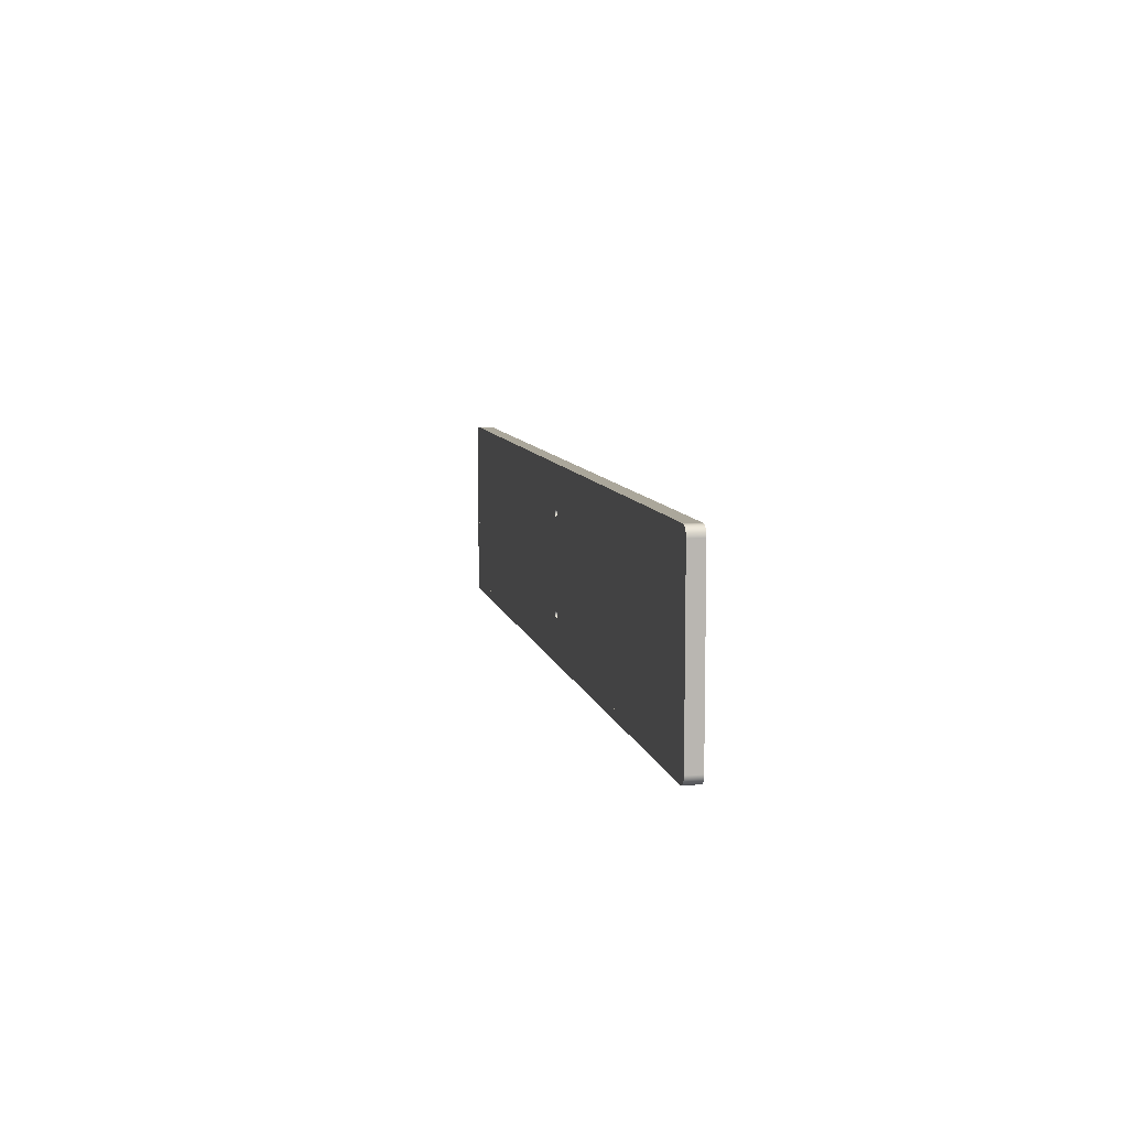
<metadata>
{"format":"obj","ext":"obj","renderer":"f3d","projection":"perspective","resolution":1024,"background":"white","views":[{"elev":8.2,"azim":-101.3,"up":"+Z"}]}
</metadata>
<code>
g 實體1
v 0.048 0.001569 -0.009
v 0.04817 0.001569 -0.008985
v 0.04834 0.001569 -0.00894
v 0.0485 0.001569 -0.008866
v 0.04864 0.001569 -0.008766
v 0.04877 0.001569 -0.008643
v 0.04887 0.001569 -0.0085
v 0.04894 0.001569 -0.008342
v 0.04899 0.001569 -0.008174
v 0.049 0.001569 -0.008
v 0.049 0.00157 -0.008
v 0.04899 0.00157 -0.008174
v 0.04894 0.00157 -0.008342
v 0.04887 0.00157 -0.0085
v 0.04877 0.00157 -0.008643
v 0.04864 0.00157 -0.008766
v 0.0485 0.00157 -0.008866
v 0.04834 0.00157 -0.00894
v 0.04817 0.00157 -0.008985
v 0.048 0.00157 -0.009
v 0.0025 0.00157 -0.009
v 0.0025 0.001569 -0.009
v 0.049 0.001569 0.008
v 0.04899 0.001569 0.008174
v 0.04894 0.001569 0.008342
v 0.04887 0.001569 0.0085
v 0.04877 0.001569 0.008643
v 0.04864 0.001569 0.008766
v 0.0485 0.001569 0.008866
v 0.04834 0.001569 0.00894
v 0.04817 0.001569 0.008985
v 0.048 0.001569 0.009
v 0.048 0.00157 0.009
v 0.04817 0.00157 0.008985
v 0.04834 0.00157 0.00894
v 0.0485 0.00157 0.008866
v 0.04864 0.00157 0.008766
v 0.04877 0.00157 0.008643
v 0.04887 0.00157 0.0085
v 0.04894 0.00157 0.008342
v 0.04899 0.00157 0.008174
v 0.049 0.00157 0.008
v 0.0025 0.001569 0.009
v 0.002326 0.001569 0.008985
v 0.002158 0.001569 0.00894
v 0.002 0.001569 0.008866
v 0.001857 0.001569 0.008766
v 0.001734 0.001569 0.008643
v 0.001634 0.001569 0.0085
v 0.00156 0.001569 0.008342
v 0.001515 0.001569 0.008174
v 0.0015 0.001569 0.008
v 0.0015 0.00157 0.008
v 0.001515 0.00157 0.008174
v 0.00156 0.00157 0.008342
v 0.001634 0.00157 0.0085
v 0.001734 0.00157 0.008643
v 0.001857 0.00157 0.008766
v 0.002 0.00157 0.008866
v 0.002158 0.00157 0.00894
v 0.002326 0.00157 0.008985
v 0.0025 0.00157 0.009
v 0.0015 0.001569 -0.008
v 0.001515 0.001569 -0.008174
v 0.00156 0.001569 -0.008342
v 0.001634 0.001569 -0.0085
v 0.001734 0.001569 -0.008643
v 0.001857 0.001569 -0.008766
v 0.002 0.001569 -0.008866
v 0.002158 0.001569 -0.00894
v 0.002326 0.001569 -0.008985
v 0.002326 0.00157 -0.008985
v 0.002158 0.00157 -0.00894
v 0.002 0.00157 -0.008866
v 0.001857 0.00157 -0.008766
v 0.001734 0.00157 -0.008643
v 0.001634 0.00157 -0.0085
v 0.00156 0.00157 -0.008342
v 0.001515 0.00157 -0.008174
v 0.0015 0.00157 -0.008
v -0.0025 0.001569 -0.009
v -0.002326 0.001569 -0.008985
v -0.002158 0.001569 -0.00894
v -0.002 0.001569 -0.008866
v -0.001857 0.001569 -0.008766
v -0.001734 0.001569 -0.008643
v -0.001634 0.001569 -0.0085
v -0.00156 0.001569 -0.008342
v -0.001515 0.001569 -0.008174
v -0.0015 0.001569 -0.008
v -0.0015 0.00157 -0.008
v -0.001515 0.00157 -0.008174
v -0.00156 0.00157 -0.008342
v -0.001634 0.00157 -0.0085
v -0.001734 0.00157 -0.008643
v -0.001857 0.00157 -0.008766
v -0.002 0.00157 -0.008866
v -0.002158 0.00157 -0.00894
v -0.002326 0.00157 -0.008985
v -0.0025 0.00157 -0.009
v -0.048 0.00157 -0.009
v -0.048 0.001569 -0.009
v -0.0015 0.001569 0.008
v -0.001515 0.001569 0.008174
v -0.00156 0.001569 0.008342
v -0.001634 0.001569 0.0085
v -0.001734 0.001569 0.008643
v -0.001857 0.001569 0.008766
v -0.002 0.001569 0.008866
v -0.002158 0.001569 0.00894
v -0.002326 0.001569 0.008985
v -0.0025 0.001569 0.009
v -0.0025 0.00157 0.009
v -0.002326 0.00157 0.008985
v -0.002158 0.00157 0.00894
v -0.002 0.00157 0.008866
v -0.001857 0.00157 0.008766
v -0.001734 0.00157 0.008643
v -0.001634 0.00157 0.0085
v -0.00156 0.00157 0.008342
v -0.001515 0.00157 0.008174
v -0.0015 0.00157 0.008
v -0.048 0.001569 0.009
v -0.04817 0.001569 0.008985
v -0.04834 0.001569 0.00894
v -0.0485 0.001569 0.008866
v -0.04864 0.001569 0.008766
v -0.04877 0.001569 0.008643
v -0.04887 0.001569 0.0085
v -0.04894 0.001569 0.008342
v -0.04899 0.001569 0.008174
v -0.049 0.001569 0.008
v -0.049 0.00157 0.008
v -0.04899 0.00157 0.008174
v -0.04894 0.00157 0.008342
v -0.04887 0.00157 0.0085
v -0.04877 0.00157 0.008643
v -0.04864 0.00157 0.008766
v -0.0485 0.00157 0.008866
v -0.04834 0.00157 0.00894
v -0.04817 0.00157 0.008985
v -0.048 0.00157 0.009
v -0.049 0.001569 -0.008
v -0.04899 0.001569 -0.008174
v -0.04894 0.001569 -0.008342
v -0.04887 0.001569 -0.0085
v -0.04877 0.001569 -0.008643
v -0.04864 0.001569 -0.008766
v -0.0485 0.001569 -0.008866
v -0.04834 0.001569 -0.00894
v -0.04817 0.001569 -0.008985
v -0.04817 0.00157 -0.008985
v -0.04834 0.00157 -0.00894
v -0.0485 0.00157 -0.008866
v -0.04864 0.00157 -0.008766
v -0.04877 0.00157 -0.008643
v -0.04887 0.00157 -0.0085
v -0.04894 0.00157 -0.008342
v -0.04899 0.00157 -0.008174
v -0.049 0.00157 -0.008
v -0.000407 0 -0.00508
v -0.0004 0 -0.005151
v -0.000382 0 -0.005219
v -0.000352 0 -0.005283
v -0.000311 0 -0.005341
v -0.000261 0 -0.005391
v -0.000203 0 -0.005432
v -0.000139 0 -0.005462
v -7.1e-05 0 -0.00548
v -0 0 -0.005487
v 7.1e-05 0 -0.00548
v 0.000139 0 -0.005462
v 0.000203 0 -0.005432
v 0.000261 0 -0.005391
v 0.000311 0 -0.005341
v 0.000352 0 -0.005283
v 0.000382 0 -0.005219
v 0.0004 0 -0.005151
v 0.000406 0 -0.00508
v 0.0004 0 -0.005009
v 0.000382 0 -0.004941
v 0.000352 0 -0.004877
v 0.000311 0 -0.004819
v 0.000261 0 -0.004769
v 0.000203 0 -0.004728
v 0.000139 0 -0.004698
v 7.1e-05 0 -0.00468
v -0 0 -0.004673
v -7.1e-05 0 -0.00468
v -0.000139 0 -0.004698
v -0.000203 0 -0.004728
v -0.000261 0 -0.004769
v -0.000311 0 -0.004819
v -0.000352 0 -0.004877
v -0.000382 0 -0.004941
v -0.0004 0 -0.005009
v 0.000406 0.00157 -0.00508
v 0.0004 0.00157 -0.005151
v 0.000382 0.00157 -0.005219
v 0.000352 0.00157 -0.005283
v 0.000311 0.00157 -0.005341
v 0.000261 0.00157 -0.005391
v 0.000203 0.00157 -0.005432
v 0.000139 0.00157 -0.005462
v 7.1e-05 0.00157 -0.00548
v -0 0.00157 -0.005487
v -7.1e-05 0.00157 -0.00548
v -0.000139 0.00157 -0.005462
v -0.000203 0.00157 -0.005432
v -0.000261 0.00157 -0.005391
v -0.000311 0.00157 -0.005341
v -0.000352 0.00157 -0.005283
v -0.000382 0.00157 -0.005219
v -0.0004 0.00157 -0.005151
v -0.000407 0.00157 -0.00508
v -0.0004 0.00157 -0.005009
v -0.000382 0.00157 -0.004941
v -0.000352 0.00157 -0.004877
v -0.000311 0.00157 -0.004819
v -0.000261 0.00157 -0.004769
v -0.000203 0.00157 -0.004728
v -0.000139 0.00157 -0.004698
v -7.1e-05 0.00157 -0.00468
v -0 0.00157 -0.004673
v 7.1e-05 0.00157 -0.00468
v 0.000139 0.00157 -0.004698
v 0.000203 0.00157 -0.004728
v 0.000261 0.00157 -0.004769
v 0.000311 0.00157 -0.004819
v 0.000352 0.00157 -0.004877
v 0.000382 0.00157 -0.004941
v 0.0004 0.00157 -0.005009
v -0.000406 0 0.00508
v -0.0004 0 0.005009
v -0.000382 0 0.004941
v -0.000352 0 0.004877
v -0.000311 0 0.004819
v -0.000261 0 0.004769
v -0.000203 0 0.004728
v -0.000139 0 0.004698
v -7.1e-05 0 0.00468
v 0 0 0.004673
v 7.1e-05 0 0.00468
v 0.000139 0 0.004698
v 0.000203 0 0.004728
v 0.000261 0 0.004769
v 0.000311 0 0.004819
v 0.000352 0 0.004877
v 0.000382 0 0.004941
v 0.0004 0 0.005009
v 0.000407 0 0.00508
v 0.0004 0 0.005151
v 0.000382 0 0.005219
v 0.000352 0 0.005283
v 0.000311 0 0.005341
v 0.000261 0 0.005391
v 0.000203 0 0.005432
v 0.000139 0 0.005462
v 7.1e-05 0 0.00548
v 0 0 0.005487
v -7.1e-05 0 0.00548
v -0.000139 0 0.005462
v -0.000203 0 0.005432
v -0.000261 0 0.005391
v -0.000311 0 0.005341
v -0.000352 0 0.005283
v -0.000382 0 0.005219
v -0.0004 0 0.005151
v 0.000407 0.00157 0.00508
v 0.0004 0.00157 0.005009
v 0.000382 0.00157 0.004941
v 0.000352 0.00157 0.004877
v 0.000311 0.00157 0.004819
v 0.000261 0.00157 0.004769
v 0.000203 0.00157 0.004728
v 0.000139 0.00157 0.004698
v 7.1e-05 0.00157 0.00468
v 0 0.00157 0.004673
v -7.1e-05 0.00157 0.00468
v -0.000139 0.00157 0.004698
v -0.000203 0.00157 0.004728
v -0.000261 0.00157 0.004769
v -0.000311 0.00157 0.004819
v -0.000352 0.00157 0.004877
v -0.000382 0.00157 0.004941
v -0.0004 0.00157 0.005009
v -0.000406 0.00157 0.00508
v -0.0004 0.00157 0.005151
v -0.000382 0.00157 0.005219
v -0.000352 0.00157 0.005283
v -0.000311 0.00157 0.005341
v -0.000261 0.00157 0.005391
v -0.000203 0.00157 0.005432
v -0.000139 0.00157 0.005462
v -7.1e-05 0.00157 0.00548
v 0 0.00157 0.005487
v 7.1e-05 0.00157 0.00548
v 0.000139 0.00157 0.005462
v 0.000203 0.00157 0.005432
v 0.000261 0.00157 0.005391
v 0.000311 0.00157 0.005341
v 0.000352 0.00157 0.005283
v 0.000382 0.00157 0.005219
v 0.0004 0.00157 0.005151
v -0.049 0.00157 0.01
v -0.04917 0.00157 0.009985
v -0.04934 0.00157 0.00994
v -0.0495 0.00157 0.009866
v -0.04964 0.00157 0.009766
v -0.04977 0.00157 0.009643
v -0.04987 0.00157 0.0095
v -0.04994 0.00157 0.009342
v -0.04999 0.00157 0.009174
v -0.05 0.00157 0.009
v -0.05 0 0.009
v -0.04999 0 0.009174
v -0.04994 0 0.009342
v -0.04987 0 0.0095
v -0.04977 0 0.009643
v -0.04964 0 0.009766
v -0.0495 0 0.009866
v -0.04934 0 0.00994
v -0.04917 0 0.009985
v -0.049 0 0.01
v 0.049 0 0.01
v 0.049 0.00157 0.01
v -0.05 0 -0.009
v -0.04999 0 -0.009174
v -0.04994 0 -0.009342
v -0.04987 0 -0.0095
v -0.04977 0 -0.009643
v -0.04964 0 -0.009766
v -0.0495 0 -0.009866
v -0.04934 0 -0.00994
v -0.04917 0 -0.009985
v -0.049 0 -0.01
v 0.049 0 -0.01
v 0.04917 0 -0.009985
v 0.04934 0 -0.00994
v 0.0495 0 -0.009866
v 0.04964 0 -0.009766
v 0.04977 0 -0.009643
v 0.04987 0 -0.0095
v 0.04994 0 -0.009342
v 0.04999 0 -0.009174
v 0.05 0 -0.009
v 0.05 0 0.009
v 0.04999 0 0.009174
v 0.04994 0 0.009342
v 0.04987 0 0.0095
v 0.04977 0 0.009643
v 0.04964 0 0.009766
v 0.0495 0 0.009866
v 0.04934 0 0.00994
v 0.04917 0 0.009985
v -0.05 0.00157 -0.009
v -0.04999 0.00157 -0.009174
v -0.04994 0.00157 -0.009342
v -0.04987 0.00157 -0.0095
v -0.04977 0.00157 -0.009643
v -0.04964 0.00157 -0.009766
v -0.0495 0.00157 -0.009866
v -0.04934 0.00157 -0.00994
v -0.04917 0.00157 -0.009985
v -0.049 0.00157 -0.01
v 0.049 0.00157 -0.01
v 0.04917 0.00157 -0.009985
v 0.04934 0.00157 -0.00994
v 0.0495 0.00157 -0.009866
v 0.04964 0.00157 -0.009766
v 0.04977 0.00157 -0.009643
v 0.04987 0.00157 -0.0095
v 0.04994 0.00157 -0.009342
v 0.04999 0.00157 -0.009174
v 0.05 0.00157 -0.009
v 0.05 0.00157 0.009
v 0.04999 0.00157 0.009174
v 0.04994 0.00157 0.009342
v 0.04987 0.00157 0.0095
v 0.04977 0.00157 0.009643
v 0.04964 0.00157 0.009766
v 0.0495 0.00157 0.009866
v 0.04934 0.00157 0.00994
v 0.04917 0.00157 0.009985
f 1 2 20
f 20 2 19
f 19 2 3
f 19 3 18
f 18 3 4
f 18 4 17
f 17 4 5
f 17 5 16
f 16 5 6
f 16 6 15
f 15 6 7
f 15 7 14
f 14 7 8
f 14 8 13
f 13 8 9
f 13 9 12
f 12 9 10
f 12 10 11
f 20 21 1
f 1 21 22
f 23 24 42
f 42 24 41
f 41 24 25
f 41 25 40
f 40 25 26
f 40 26 39
f 39 26 27
f 39 27 38
f 38 27 28
f 38 28 37
f 37 28 29
f 37 29 36
f 36 29 30
f 36 30 35
f 35 30 31
f 35 31 34
f 34 31 32
f 34 32 33
f 10 23 11
f 11 23 42
f 43 44 62
f 62 44 61
f 61 44 45
f 61 45 60
f 60 45 46
f 60 46 59
f 59 46 47
f 59 47 58
f 58 47 48
f 58 48 57
f 57 48 49
f 57 49 56
f 56 49 50
f 56 50 55
f 55 50 51
f 55 51 54
f 54 51 52
f 54 52 53
f 32 43 33
f 33 43 62
f 63 64 80
f 80 64 79
f 79 64 65
f 79 65 78
f 78 65 66
f 78 66 77
f 77 66 67
f 77 67 76
f 76 67 68
f 76 68 75
f 75 68 69
f 75 69 74
f 74 69 70
f 74 70 73
f 73 70 71
f 73 71 72
f 72 71 22
f 72 22 21
f 52 63 53
f 53 63 80
f 81 82 100
f 100 82 99
f 99 82 83
f 99 83 98
f 98 83 84
f 98 84 97
f 97 84 85
f 97 85 96
f 96 85 86
f 96 86 95
f 95 86 87
f 95 87 94
f 94 87 88
f 94 88 93
f 93 88 89
f 93 89 92
f 92 89 90
f 92 90 91
f 100 101 81
f 81 101 102
f 103 104 122
f 122 104 121
f 121 104 105
f 121 105 120
f 120 105 106
f 120 106 119
f 119 106 107
f 119 107 118
f 118 107 108
f 118 108 117
f 117 108 109
f 117 109 116
f 116 109 110
f 116 110 115
f 115 110 111
f 115 111 114
f 114 111 112
f 114 112 113
f 90 103 91
f 91 103 122
f 123 124 142
f 142 124 141
f 141 124 125
f 141 125 140
f 140 125 126
f 140 126 139
f 139 126 127
f 139 127 138
f 138 127 128
f 138 128 137
f 137 128 129
f 137 129 136
f 136 129 130
f 136 130 135
f 135 130 131
f 135 131 134
f 134 131 132
f 134 132 133
f 112 123 113
f 113 123 142
f 143 144 160
f 160 144 159
f 159 144 145
f 159 145 158
f 158 145 146
f 158 146 157
f 157 146 147
f 157 147 156
f 156 147 148
f 156 148 155
f 155 148 149
f 155 149 154
f 154 149 150
f 154 150 153
f 153 150 151
f 153 151 152
f 152 151 102
f 152 102 101
f 132 143 133
f 133 143 160
f 9 1 10
f 10 1 22
f 10 22 63
f 63 22 64
f 64 22 65
f 65 22 66
f 66 22 67
f 67 22 68
f 68 22 69
f 69 22 70
f 70 22 71
f 9 8 1
f 1 8 7
f 1 7 6
f 6 5 1
f 1 5 4
f 1 4 3
f 3 2 1
f 63 52 10
f 10 52 23
f 23 52 43
f 23 43 32
f 52 51 43
f 43 51 50
f 43 50 49
f 49 48 43
f 43 48 47
f 43 47 46
f 46 45 43
f 43 45 44
f 31 30 32
f 32 30 29
f 32 29 28
f 28 27 32
f 32 27 26
f 32 26 25
f 25 24 32
f 32 24 23
f 89 81 90
f 90 81 102
f 90 102 143
f 143 102 144
f 144 102 145
f 145 102 146
f 146 102 147
f 147 102 148
f 148 102 149
f 149 102 150
f 150 102 151
f 89 88 81
f 81 88 87
f 81 87 86
f 86 85 81
f 81 85 84
f 81 84 83
f 83 82 81
f 143 132 90
f 90 132 103
f 103 132 123
f 103 123 112
f 132 131 123
f 123 131 130
f 123 130 129
f 129 128 123
f 123 128 127
f 123 127 126
f 126 125 123
f 123 125 124
f 111 110 112
f 112 110 109
f 112 109 108
f 108 107 112
f 112 107 106
f 112 106 105
f 105 104 112
f 112 104 103
f 162 214 161
f 161 214 215
f 161 215 196
f 196 215 216
f 196 216 195
f 195 216 217
f 195 217 194
f 194 217 218
f 194 218 193
f 193 218 219
f 193 219 192
f 192 219 220
f 192 220 191
f 191 220 221
f 191 221 190
f 190 221 222
f 190 222 189
f 189 222 223
f 189 223 188
f 188 223 224
f 188 224 187
f 187 224 225
f 187 225 186
f 186 225 226
f 186 226 185
f 185 226 227
f 185 227 184
f 184 227 228
f 184 228 183
f 183 228 229
f 183 229 182
f 182 229 230
f 182 230 181
f 181 230 231
f 181 231 180
f 180 231 232
f 180 232 179
f 179 232 197
f 179 197 178
f 178 197 198
f 178 198 177
f 177 198 199
f 177 199 176
f 176 199 200
f 176 200 175
f 175 200 201
f 175 201 174
f 174 201 202
f 174 202 173
f 173 202 203
f 173 203 172
f 172 203 204
f 172 204 171
f 171 204 205
f 171 205 170
f 170 205 206
f 170 206 169
f 169 206 207
f 169 207 168
f 168 207 208
f 168 208 167
f 167 208 209
f 167 209 166
f 166 209 210
f 166 210 165
f 165 210 211
f 165 211 164
f 164 211 212
f 164 212 163
f 163 212 213
f 163 213 162
f 162 213 214
f 234 286 233
f 233 286 287
f 233 287 268
f 268 287 288
f 268 288 267
f 267 288 289
f 267 289 266
f 266 289 290
f 266 290 265
f 265 290 291
f 265 291 264
f 264 291 292
f 264 292 263
f 263 292 293
f 263 293 262
f 262 293 294
f 262 294 261
f 261 294 295
f 261 295 260
f 260 295 296
f 260 296 259
f 259 296 297
f 259 297 258
f 258 297 298
f 258 298 257
f 257 298 299
f 257 299 256
f 256 299 300
f 256 300 255
f 255 300 301
f 255 301 254
f 254 301 302
f 254 302 253
f 253 302 303
f 253 303 252
f 252 303 304
f 252 304 251
f 251 304 269
f 251 269 250
f 250 269 270
f 250 270 249
f 249 270 271
f 249 271 248
f 248 271 272
f 248 272 247
f 247 272 273
f 247 273 246
f 246 273 274
f 246 274 245
f 245 274 275
f 245 275 244
f 244 275 276
f 244 276 243
f 243 276 277
f 243 277 242
f 242 277 278
f 242 278 241
f 241 278 279
f 241 279 240
f 240 279 280
f 240 280 239
f 239 280 281
f 239 281 238
f 238 281 282
f 238 282 237
f 237 282 283
f 237 283 236
f 236 283 284
f 236 284 235
f 235 284 285
f 235 285 234
f 234 285 286
f 324 305 323
f 323 305 306
f 323 306 322
f 322 306 307
f 322 307 321
f 321 307 308
f 321 308 320
f 320 308 309
f 320 309 319
f 319 309 310
f 319 310 318
f 318 310 311
f 318 311 317
f 317 311 312
f 317 312 316
f 316 312 313
f 316 313 315
f 315 313 314
f 324 325 305
f 305 325 326
f 162 161 327
f 327 161 196
f 327 196 195
f 195 194 327
f 327 194 193
f 327 193 192
f 192 191 327
f 327 191 190
f 327 190 240
f 240 190 241
f 241 190 189
f 241 189 242
f 242 189 188
f 242 188 243
f 243 188 187
f 243 187 244
f 244 187 186
f 244 186 347
f 347 186 346
f 346 186 185
f 346 185 184
f 184 183 346
f 346 183 182
f 346 182 181
f 181 180 346
f 346 180 179
f 346 179 178
f 178 177 346
f 346 177 176
f 346 176 175
f 175 174 346
f 346 174 173
f 346 173 172
f 346 172 337
f 337 172 171
f 337 171 170
f 337 170 336
f 336 170 169
f 336 169 168
f 336 168 327
f 327 168 167
f 327 167 166
f 166 165 327
f 327 165 164
f 327 164 163
f 163 162 327
f 234 233 315
f 315 233 268
f 315 268 267
f 267 266 315
f 315 266 265
f 315 265 264
f 264 263 315
f 315 263 262
f 315 262 324
f 324 262 261
f 324 261 260
f 324 260 325
f 325 260 259
f 325 259 258
f 325 258 347
f 347 258 257
f 347 257 256
f 256 255 347
f 347 255 254
f 347 254 253
f 253 252 347
f 347 252 251
f 347 251 250
f 250 249 347
f 347 249 248
f 347 248 247
f 247 246 347
f 347 246 245
f 347 245 244
f 327 240 315
f 315 240 239
f 315 239 238
f 238 237 315
f 315 237 236
f 315 236 235
f 235 234 315
f 323 322 324
f 324 322 321
f 324 321 320
f 320 319 324
f 324 319 318
f 324 318 317
f 317 316 324
f 324 316 315
f 327 328 336
f 336 328 329
f 336 329 330
f 330 331 336
f 336 331 332
f 336 332 333
f 333 334 336
f 336 334 335
f 338 339 337
f 337 339 340
f 337 340 341
f 341 342 337
f 337 342 343
f 337 343 344
f 344 345 337
f 337 345 346
f 347 348 325
f 325 348 349
f 325 349 350
f 350 351 325
f 325 351 352
f 325 352 353
f 353 354 325
f 325 354 355
f 327 356 328
f 328 356 357
f 328 357 329
f 329 357 358
f 329 358 330
f 330 358 359
f 330 359 331
f 331 359 360
f 331 360 332
f 332 360 361
f 332 361 333
f 333 361 362
f 333 362 334
f 334 362 363
f 334 363 335
f 335 363 364
f 335 364 336
f 336 364 365
f 365 366 336
f 336 366 337
f 337 366 338
f 338 366 367
f 338 367 339
f 339 367 368
f 339 368 340
f 340 368 369
f 340 369 341
f 341 369 370
f 341 370 342
f 342 370 371
f 342 371 343
f 343 371 372
f 343 372 344
f 344 372 373
f 344 373 345
f 345 373 374
f 345 374 346
f 346 374 375
f 347 376 348
f 348 376 377
f 348 377 349
f 349 377 378
f 349 378 350
f 350 378 379
f 350 379 351
f 351 379 380
f 351 380 352
f 352 380 381
f 352 381 353
f 353 381 382
f 353 382 354
f 354 382 383
f 354 383 355
f 355 383 384
f 355 384 325
f 325 384 326
f 314 356 315
f 315 356 327
f 375 376 346
f 346 376 347
f 20 366 21
f 21 366 365
f 21 365 100
f 100 365 101
f 101 365 361
f 101 361 360
f 19 373 20
f 20 373 372
f 20 372 371
f 373 19 374
f 374 19 18
f 374 18 375
f 375 18 17
f 375 17 16
f 16 15 375
f 375 15 14
f 375 14 13
f 13 12 375
f 375 12 11
f 375 11 42
f 375 42 376
f 376 42 41
f 376 41 40
f 40 39 376
f 376 39 38
f 376 38 37
f 37 36 376
f 376 36 35
f 376 35 377
f 377 35 34
f 377 34 378
f 378 34 33
f 378 33 379
f 379 33 380
f 380 33 381
f 381 33 326
f 381 326 382
f 382 326 383
f 383 326 384
f 33 62 326
f 326 62 305
f 305 62 113
f 305 113 142
f 62 61 113
f 113 61 114
f 114 61 60
f 114 60 115
f 115 60 59
f 115 59 116
f 116 59 58
f 116 58 117
f 117 58 57
f 117 57 118
f 118 57 56
f 118 56 119
f 119 56 55
f 119 55 120
f 120 55 54
f 120 54 121
f 121 54 53
f 121 53 122
f 122 53 296
f 122 296 295
f 80 271 53
f 53 271 270
f 53 270 269
f 79 92 80
f 80 92 91
f 80 91 206
f 206 91 207
f 207 91 208
f 208 91 209
f 209 91 210
f 210 91 211
f 211 91 212
f 212 91 213
f 213 91 214
f 214 91 215
f 215 91 216
f 216 91 217
f 217 91 122
f 217 122 285
f 285 122 286
f 286 122 287
f 287 122 288
f 288 122 289
f 289 122 290
f 290 122 291
f 291 122 292
f 292 122 293
f 293 122 294
f 294 122 295
f 92 79 93
f 93 79 78
f 93 78 94
f 94 78 77
f 94 77 95
f 95 77 76
f 95 76 96
f 96 76 75
f 96 75 97
f 97 75 74
f 97 74 98
f 98 74 73
f 98 73 99
f 99 73 72
f 99 72 100
f 100 72 21
f 141 312 142
f 142 312 311
f 142 311 310
f 312 141 313
f 313 141 140
f 313 140 314
f 314 140 139
f 314 139 138
f 138 137 314
f 314 137 136
f 314 136 135
f 135 134 314
f 314 134 133
f 314 133 160
f 314 160 356
f 356 160 159
f 356 159 158
f 158 157 356
f 356 157 156
f 356 156 155
f 155 154 356
f 356 154 153
f 356 153 357
f 357 153 152
f 357 152 358
f 358 152 101
f 358 101 359
f 359 101 360
f 198 197 80
f 80 197 232
f 80 232 231
f 230 272 231
f 231 272 271
f 231 271 80
f 272 230 273
f 273 230 229
f 273 229 274
f 274 229 228
f 274 228 275
f 275 228 227
f 275 227 276
f 276 227 226
f 276 226 277
f 277 226 225
f 277 225 278
f 278 225 224
f 278 224 279
f 279 224 223
f 279 223 280
f 280 223 222
f 280 222 281
f 281 222 221
f 281 221 282
f 282 221 220
f 282 220 283
f 283 220 219
f 283 219 284
f 284 219 218
f 284 218 285
f 285 218 217
f 206 205 80
f 80 205 204
f 80 204 203
f 203 202 80
f 80 202 201
f 80 201 200
f 200 199 80
f 80 199 198
f 269 304 53
f 53 304 303
f 53 303 302
f 302 301 53
f 53 301 300
f 53 300 299
f 299 298 53
f 53 298 297
f 53 297 296
f 310 309 142
f 142 309 305
f 309 308 305
f 305 308 307
f 305 307 306
f 371 370 20
f 20 370 366
f 370 369 366
f 366 369 368
f 366 368 367
f 364 363 365
f 365 363 362
f 365 362 361

</code>
